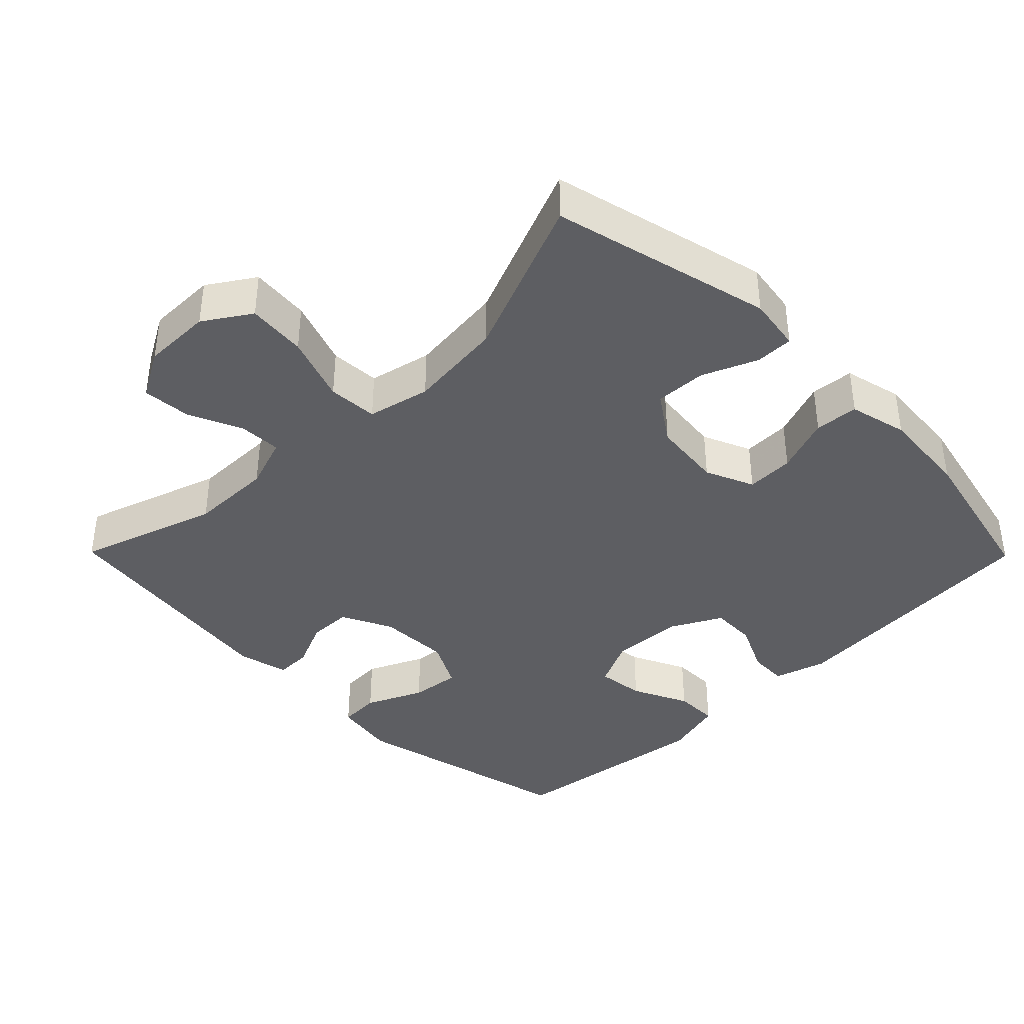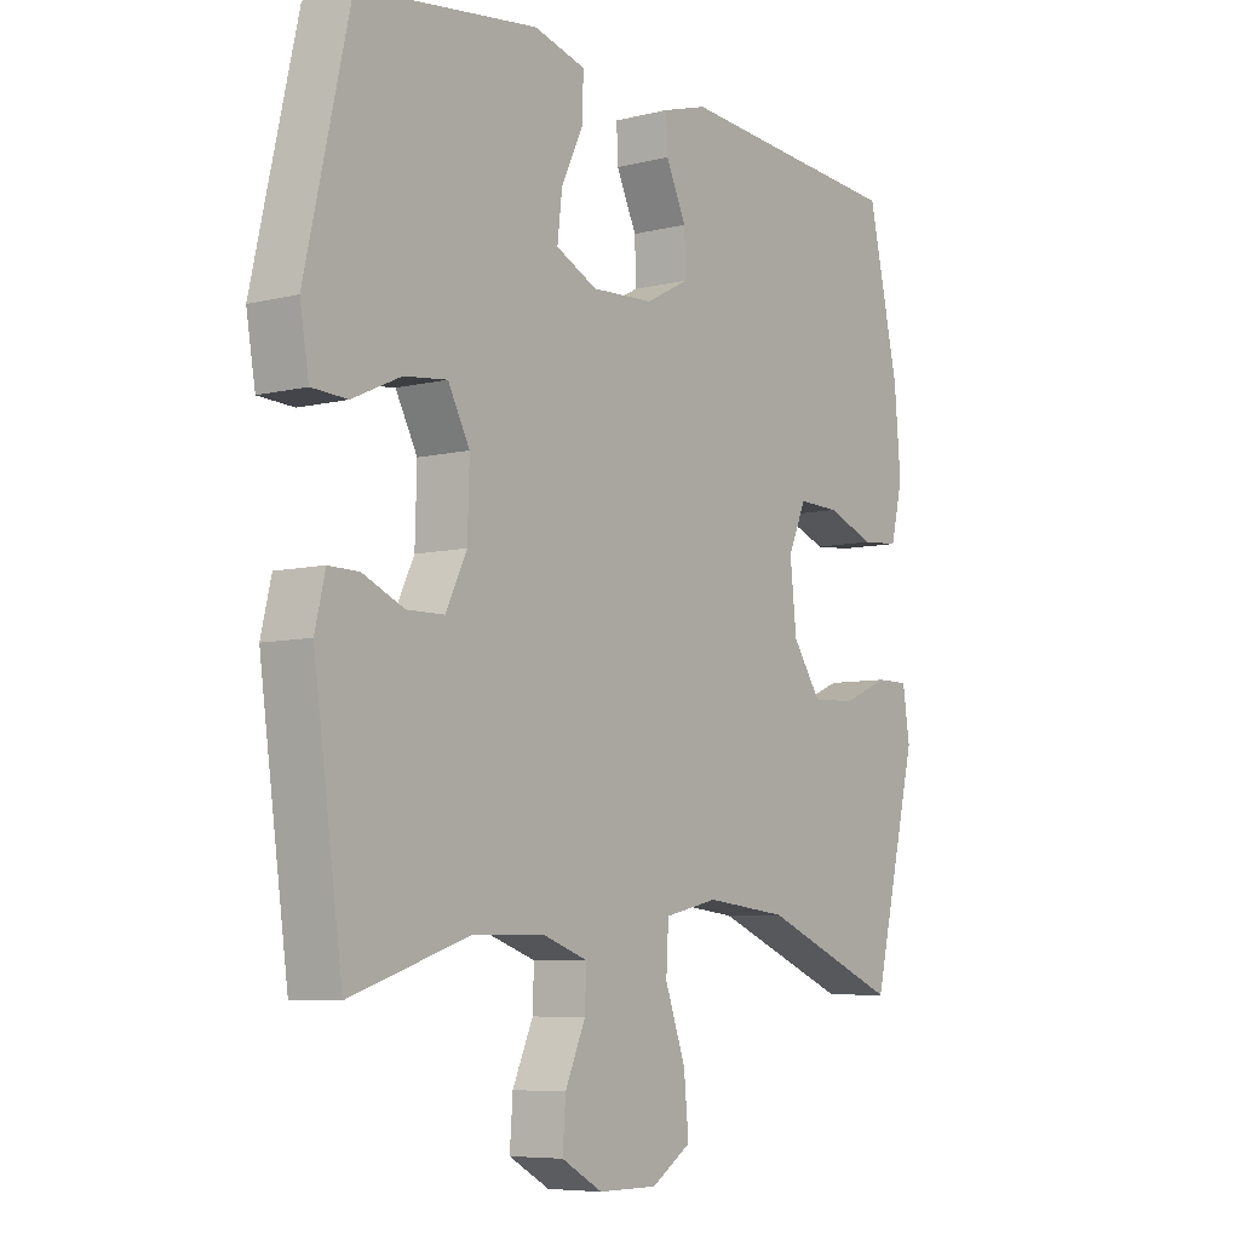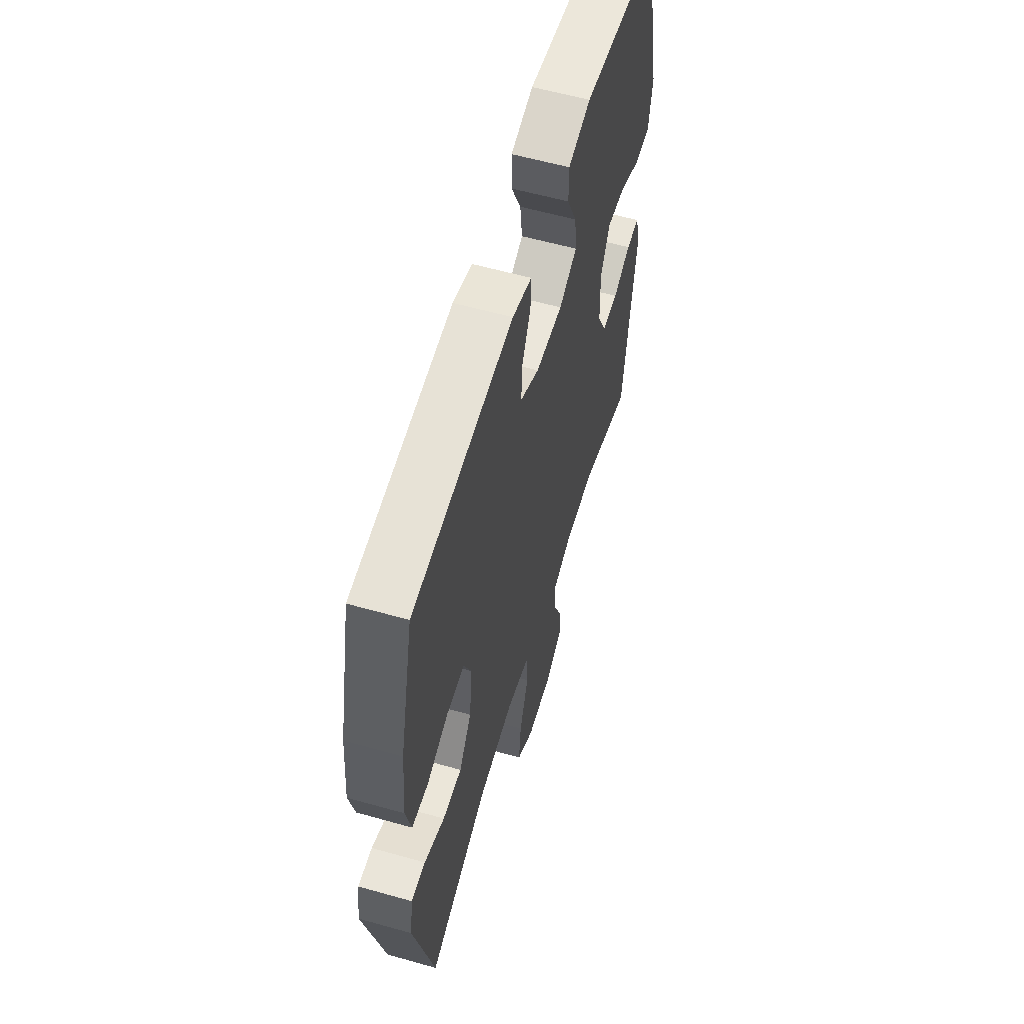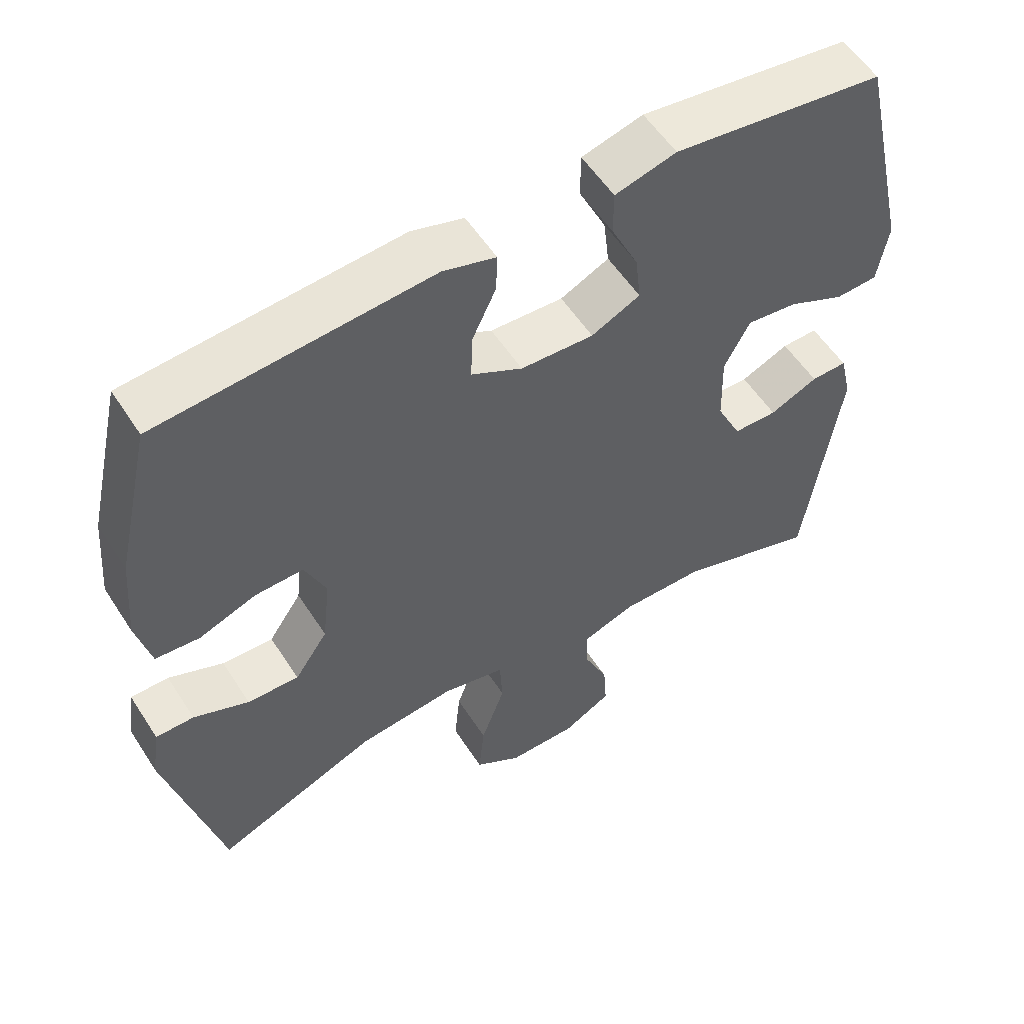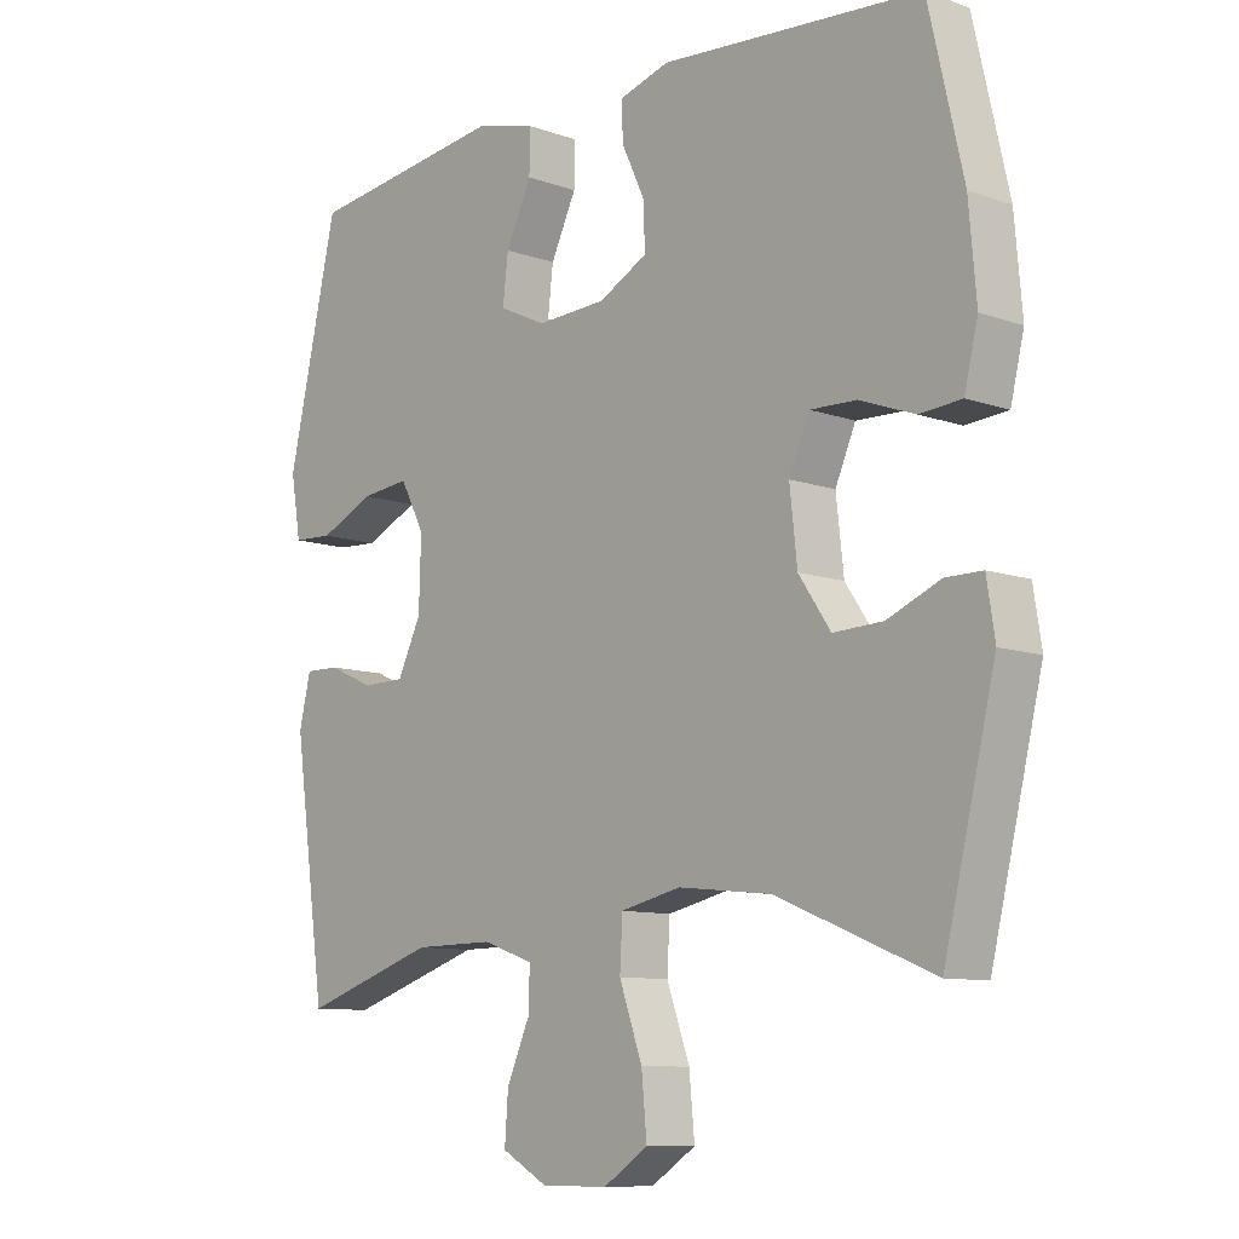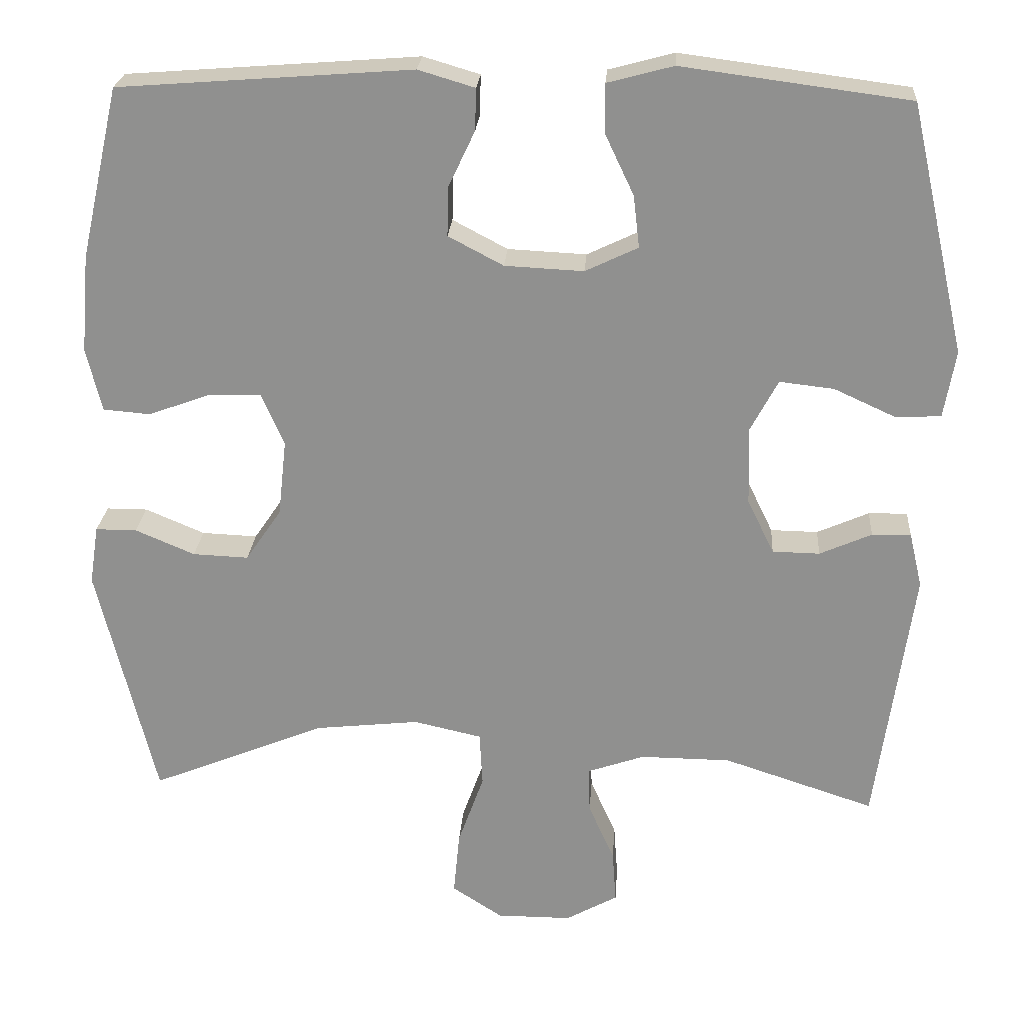
<metadata>
{"format":"obj","ext":"obj","renderer":"f3d","projection":"perspective","resolution":1024,"background":"white","views":[{"elev":-39.2,"azim":-135.4,"up":"+Y"},{"elev":-6.9,"azim":125.8,"up":"+Z"},{"elev":58.5,"azim":-73.7,"up":"+Z"},{"elev":55.6,"azim":-32.4,"up":"+Z"},{"elev":-9.8,"azim":-132.4,"up":"+Z"},{"elev":23.9,"azim":4.0,"up":"+Z"}]}
</metadata>
<code>
v 0.5 0.07 -0.5
v 0.302 0.07 -0.435
v 0.184 0.07 -0.434
v 0.109 0.07 -0.46
v 0.111 0.07 -0.52
v 0.145 0.07 -0.597
v 0.15 0.07 -0.666
v 0.082 0.07 -0.704
v -0.016 0.07 -0.704
v -0.082 0.07 -0.661
v -0.074 0.07 -0.577
v -0.04 0.07 -0.482
v -0.044 0.07 -0.411
v -0.133 0.07 -0.391
v -0.27 0.07 -0.406
v -0.5 0.07 -0.5
v -0.576 0.07 -0.187
v -0.564 0.07 -0.11
v -0.51 0.07 -0.11
v -0.432 0.07 -0.143
v -0.359 0.07 -0.146
v -0.312 0.07 -0.077
v -0.301 0.07 0.023
v -0.331 0.07 0.092
v -0.399 0.07 0.09
v -0.48 0.07 0.06
v -0.542 0.07 0.065
v -0.562 0.07 0.148
v -0.551 0.07 0.276
v -0.5 0.07 0.5
v -0.117 0.07 0.529
v -0.043 0.07 0.507
v -0.045 0.07 0.452
v -0.079 0.07 0.38
v -0.081 0.07 0.315
v -0.009 0.07 0.277
v 0.094 0.07 0.272
v 0.163 0.07 0.305
v 0.155 0.07 0.373
v 0.117 0.07 0.453
v 0.117 0.07 0.516
v 0.203 0.07 0.539
v 0.5 0.07 0.5
v 0.574 0.07 0.174
v 0.559 0.07 0.086
v 0.5 0.07 0.083
v 0.419 0.07 0.12
v 0.348 0.07 0.128
v 0.312 0.07 0.06
v 0.315 0.07 -0.042
v 0.35 0.07 -0.114
v 0.412 0.07 -0.115
v 0.48 0.07 -0.085
v 0.531 0.07 -0.084
v 0.548 0.07 -0.156
v 0.5 0 -0.5
v 0.302 0 -0.435
v 0.184 0 -0.434
v 0.109 0 -0.46
v 0.111 0 -0.52
v 0.145 0 -0.597
v 0.15 0 -0.666
v 0.082 0 -0.704
v -0.016 0 -0.704
v -0.082 0 -0.661
v -0.074 0 -0.577
v -0.04 0 -0.482
v -0.044 0 -0.411
v -0.133 0 -0.391
v -0.27 0 -0.406
v -0.5 0 -0.5
v -0.576 0 -0.187
v -0.564 0 -0.11
v -0.51 0 -0.11
v -0.432 0 -0.143
v -0.359 0 -0.146
v -0.312 0 -0.077
v -0.301 0 0.023
v -0.331 0 0.092
v -0.399 0 0.09
v -0.48 0 0.06
v -0.542 0 0.065
v -0.562 0 0.148
v -0.551 0 0.276
v -0.5 0 0.5
v -0.117 0 0.529
v -0.043 0 0.507
v -0.045 0 0.452
v -0.079 0 0.38
v -0.081 0 0.315
v -0.009 0 0.277
v 0.094 0 0.272
v 0.163 0 0.305
v 0.155 0 0.373
v 0.117 0 0.453
v 0.117 0 0.516
v 0.203 0 0.539
v 0.5 0 0.5
v 0.574 0 0.174
v 0.559 0 0.086
v 0.5 0 0.083
v 0.419 0 0.12
v 0.348 0 0.128
v 0.312 0 0.06
v 0.315 0 -0.042
v 0.35 0 -0.114
v 0.412 0 -0.115
v 0.48 0 -0.085
v 0.531 0 -0.084
v 0.548 0 -0.156
f 52 53 54 55
f 51 52 55 1
f 50 51 1 2
f 49 50 2 3
f 44 45 46 47
f 44 47 48
f 43 44 48
f 42 43 48 49
f 39 40 41 42
f 38 39 42 49
f 31 32 33 34
f 31 34 35
f 30 31 35
f 29 30 35 36
f 25 26 27 28
f 24 25 28 29
f 17 18 19 20
f 15 16 17 20
f 14 15 20 21
f 13 14 21 22
f 9 10 11 12
f 9 12 13
f 8 9 13
f 5 6 7 8
f 4 5 8 13
f 37 38 49 3
f 24 29 36 37
f 23 24 37 3
f 13 22 23
f 3 4 13 23
f 110 109 108 107
f 56 110 107 106
f 57 56 106 105
f 58 57 105 104
f 102 101 100 99
f 103 102 99
f 103 99 98
f 104 103 98 97
f 97 96 95 94
f 104 97 94 93
f 89 88 87 86
f 90 89 86
f 90 86 85
f 91 90 85 84
f 83 82 81 80
f 84 83 80 79
f 75 74 73 72
f 75 72 71 70
f 76 75 70 69
f 77 76 69 68
f 67 66 65 64
f 68 67 64
f 68 64 63
f 63 62 61 60
f 68 63 60 59
f 58 104 93 92
f 92 91 84 79
f 58 92 79 78
f 78 77 68
f 78 68 59 58
f 1 56 57 2
f 2 57 58 3
f 3 58 59 4
f 4 59 60 5
f 5 60 61 6
f 6 61 62 7
f 7 62 63 8
f 8 63 64 9
f 9 64 65 10
f 10 65 66 11
f 11 66 67 12
f 12 67 68 13
f 13 68 69 14
f 14 69 70 15
f 15 70 71 16
f 16 71 72 17
f 17 72 73 18
f 18 73 74 19
f 19 74 75 20
f 20 75 76 21
f 21 76 77 22
f 22 77 78 23
f 23 78 79 24
f 24 79 80 25
f 25 80 81 26
f 26 81 82 27
f 27 82 83 28
f 28 83 84 29
f 29 84 85 30
f 30 85 86 31
f 31 86 87 32
f 32 87 88 33
f 33 88 89 34
f 34 89 90 35
f 35 90 91 36
f 36 91 92 37
f 37 92 93 38
f 38 93 94 39
f 39 94 95 40
f 40 95 96 41
f 41 96 97 42
f 42 97 98 43
f 43 98 99 44
f 44 99 100 45
f 45 100 101 46
f 46 101 102 47
f 47 102 103 48
f 48 103 104 49
f 49 104 105 50
f 50 105 106 51
f 51 106 107 52
f 52 107 108 53
f 53 108 109 54
f 54 109 110 55
f 55 110 56 1

</code>
